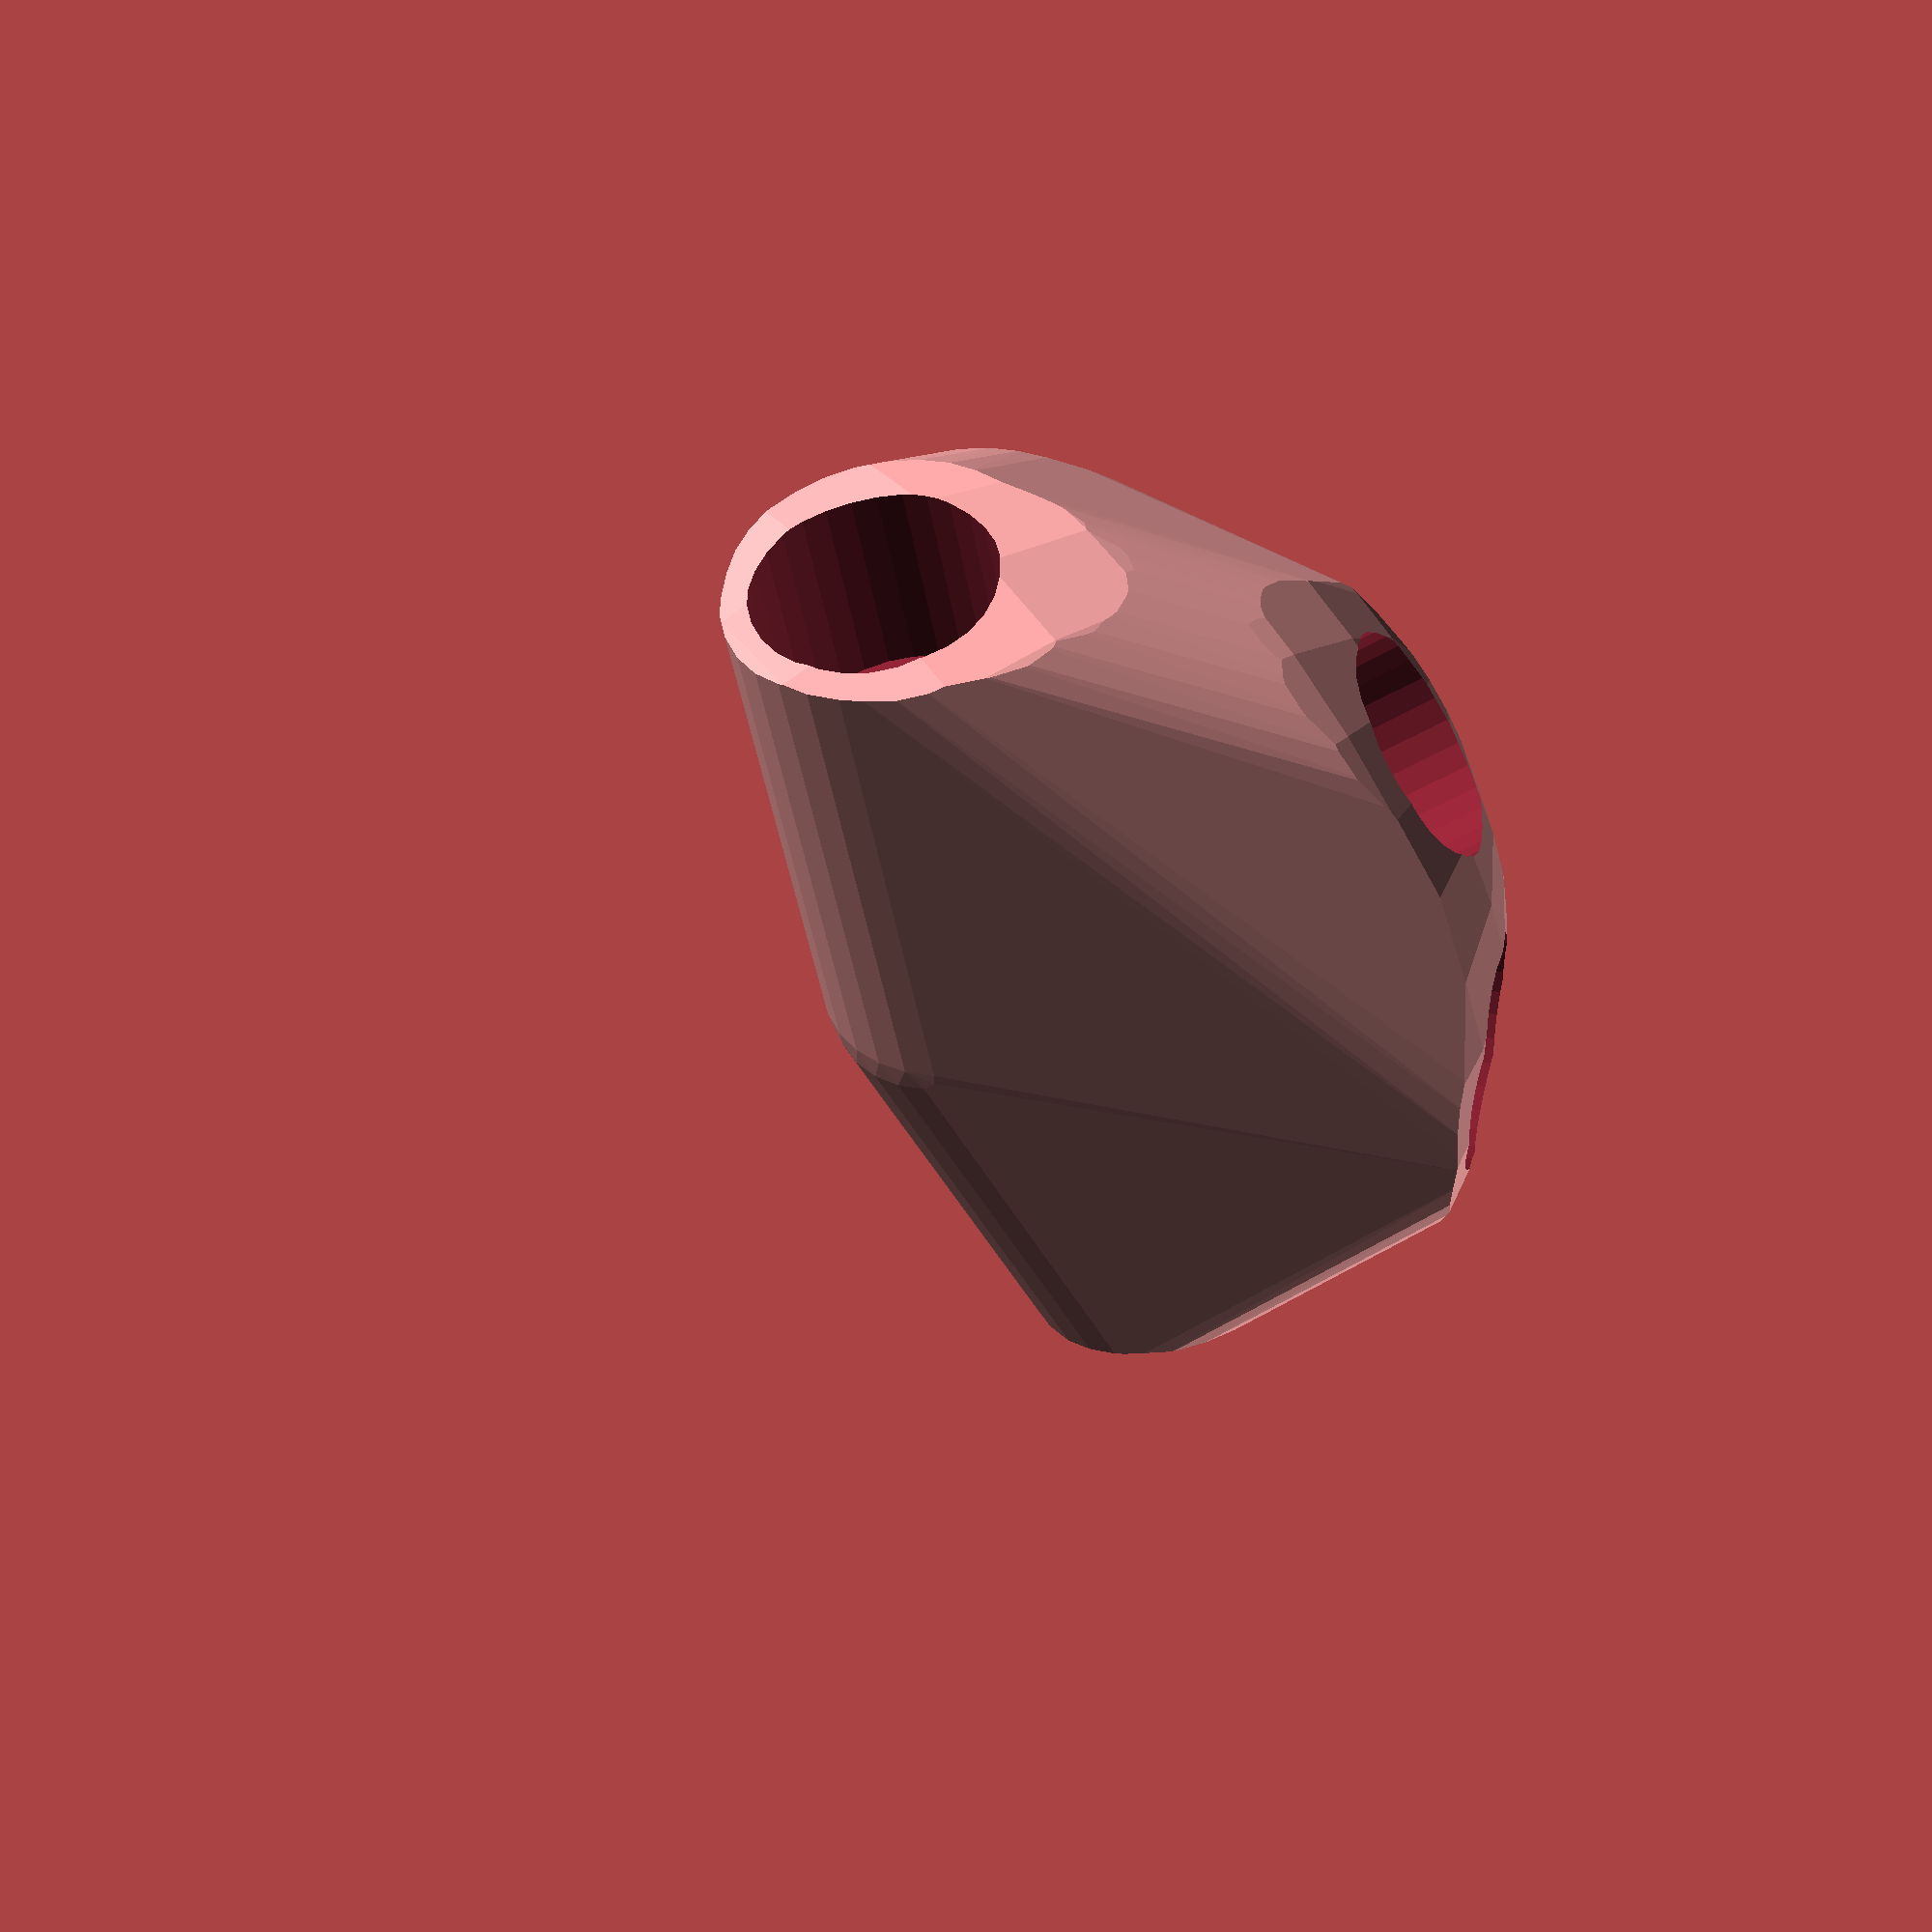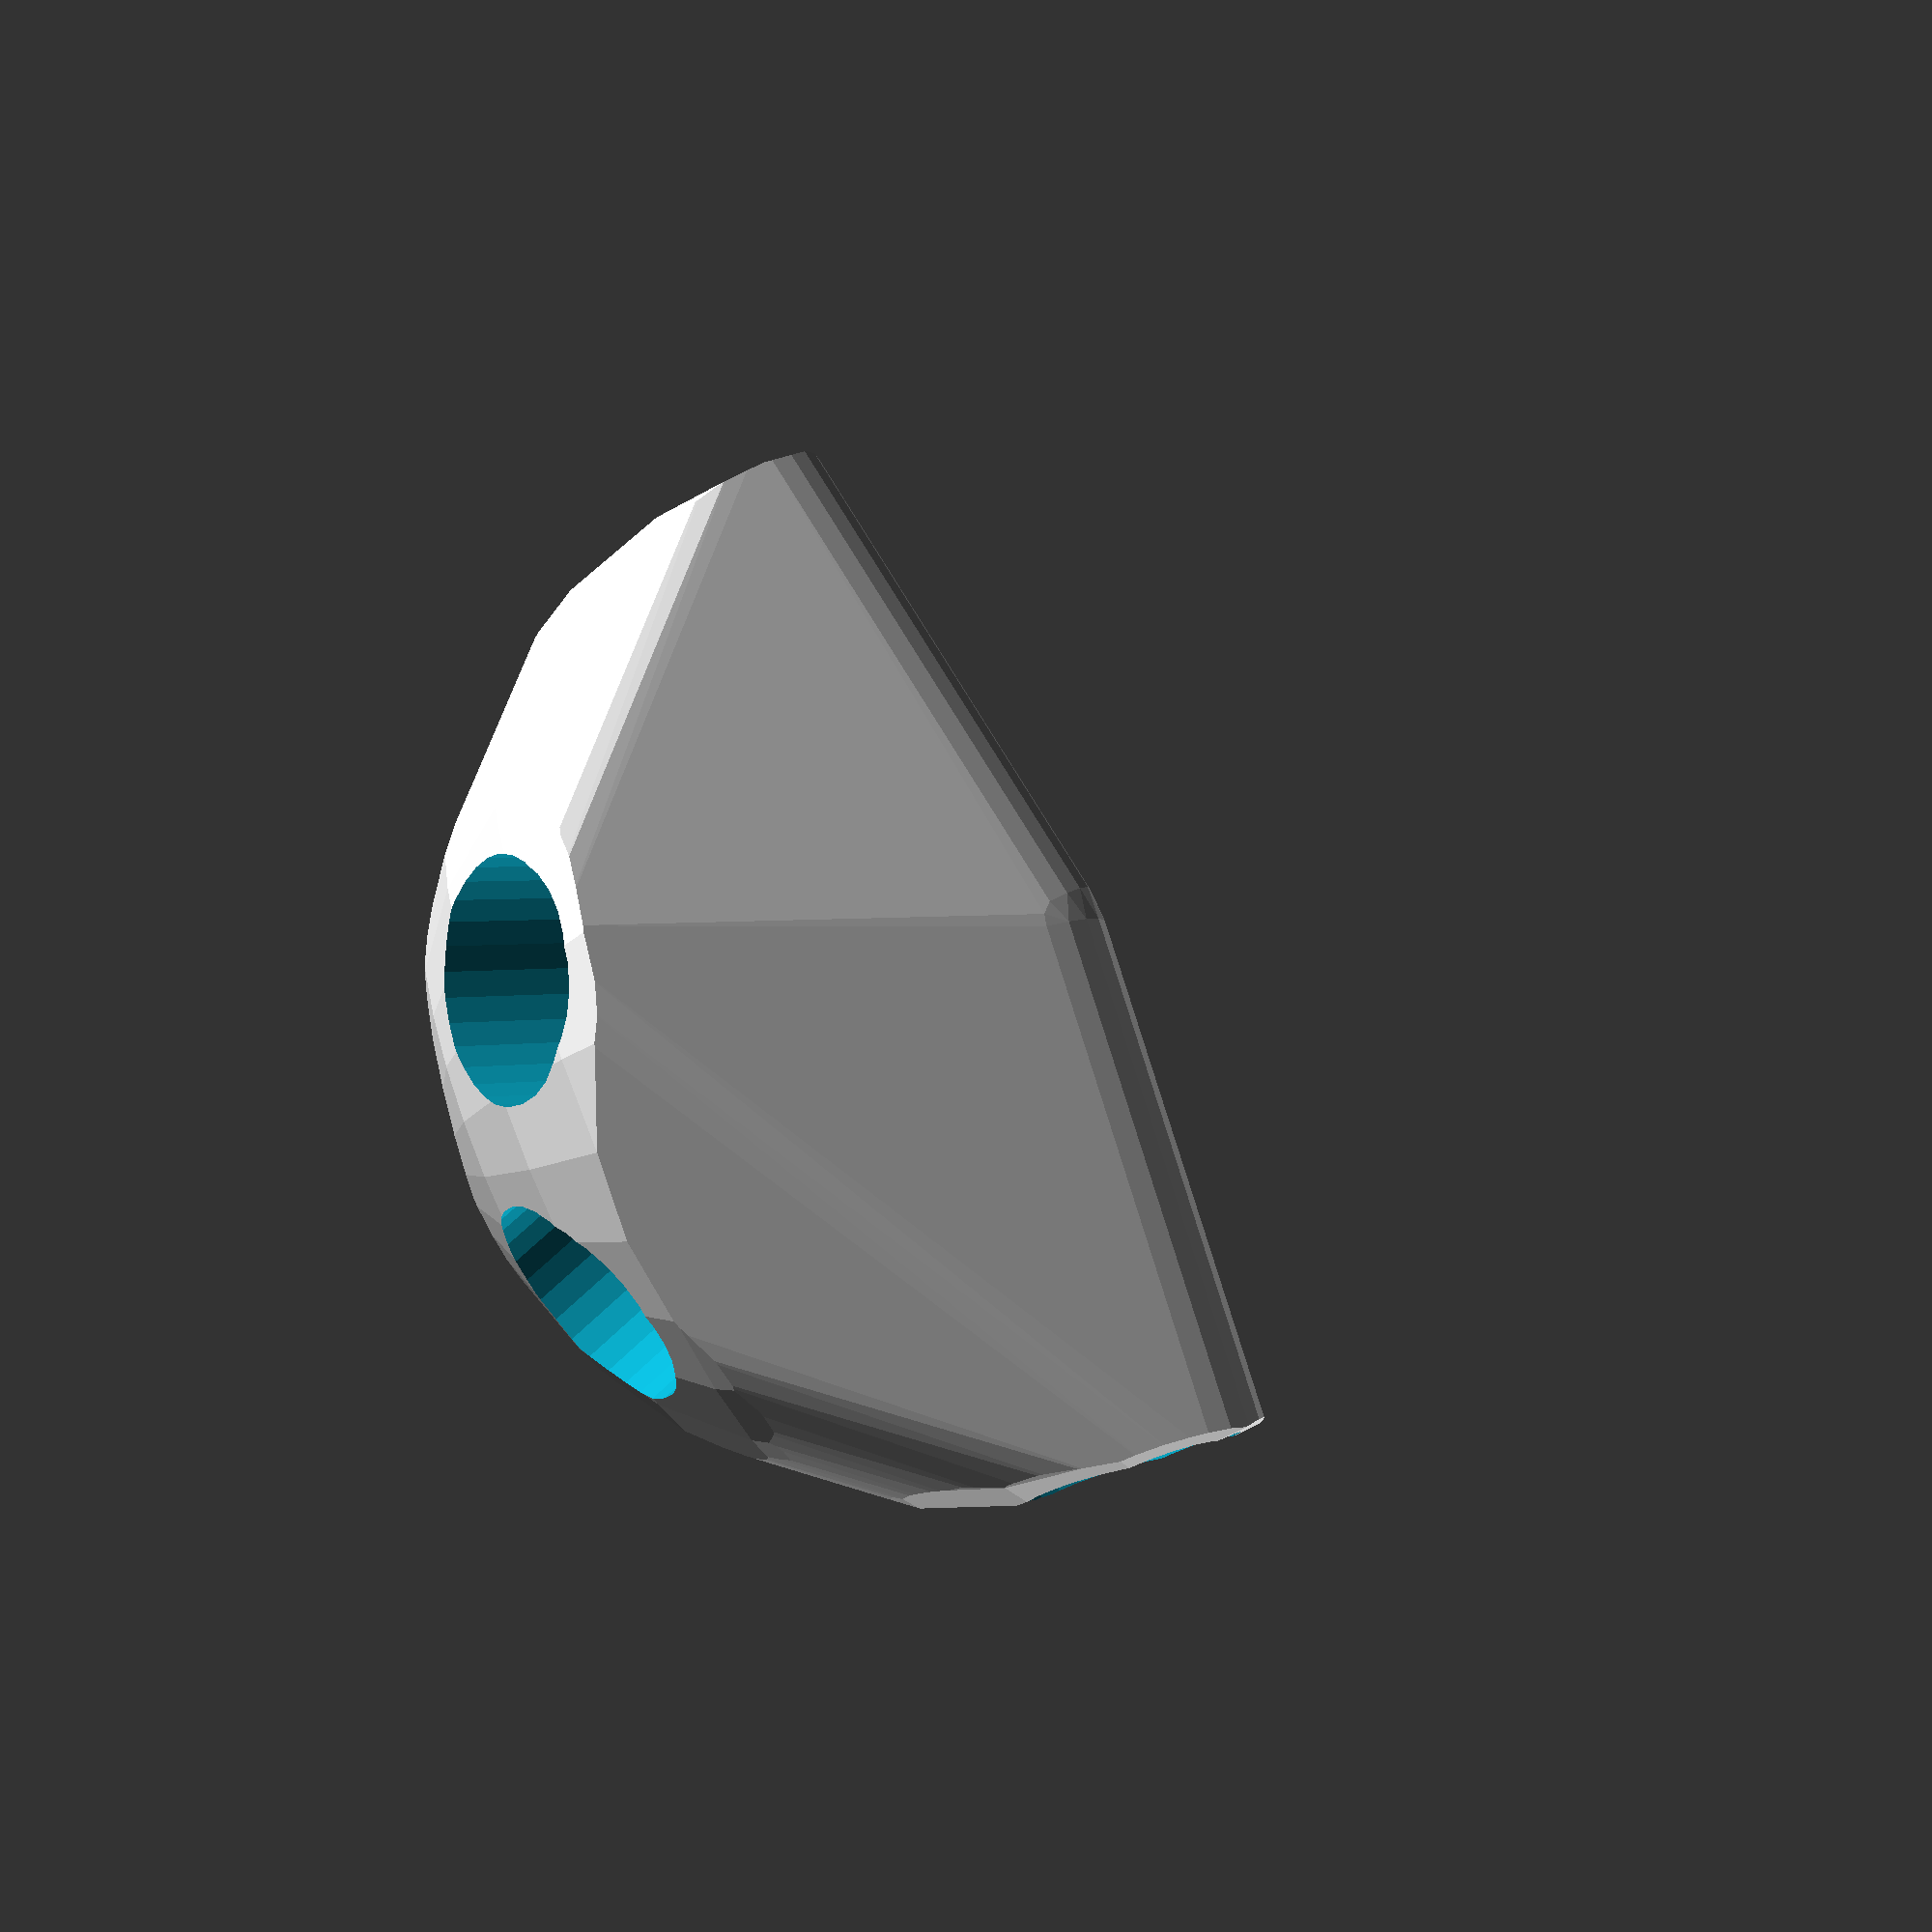
<openscad>


difference() {
	intersection() {
		hull() {
			rotate(a = -90.0550108337, v = [0.6184621163, 0.7858140294, -0.0000000000]) {
				rotate(a = -90.0000000000, v = [0.9606632845, 0.2777157787, -0.0000000000]) {
					cylinder(h = 60, r = 16.2000000000);
				}
			}
			rotate(a = -90.0550108337, v = [0.6184621163, 0.7858140294, -0.0000000000]) {
				rotate(a = -90.0000000000, v = [0.0196148891, 0.9998076096, -0.0000000000]) {
					cylinder(h = 60, r = 16.2000000000);
				}
			}
			rotate(a = -90.0550108337, v = [0.6184621163, 0.7858140294, -0.0000000000]) {
				rotate(a = -38.4127714118, v = [0.5869580318, -0.2037691317, 0.0000000000]) {
					cylinder(h = 60, r = 16.2000000000);
				}
			}
			rotate(a = -90.0550108337, v = [0.6184621163, 0.7858140294, -0.0000000000]) {
				rotate(a = -53.5955697233, v = [0.0969694839, 0.7989850296, -0.0000000000]) {
					cylinder(h = 60, r = 16.2000000000);
				}
			}
			rotate(a = -90.0550108337, v = [0.6184621163, 0.7858140294, -0.0000000000]) {
				rotate(a = -127.6786081913, v = [0.7689947114, 0.1871979683, -0.0000000000]) {
					cylinder(h = 60, r = 16.2000000000);
				}
			}
			rotate(a = -90.0550108337, v = [0.6184621163, 0.7858140294, -0.0000000000]) {
				rotate(a = -140.2501875564, v = [-0.4753619151, 0.4276798666, 0.0000000000]) {
					cylinder(h = 60, r = 16.2000000000);
				}
			}
		}
		sphere(r = 60);
	}
	union() {
		rotate(a = -90.0550108337, v = [0.6184621163, 0.7858140294, -0.0000000000]) {
			rotate(a = -90.0000000000, v = [0.9606632845, 0.2777157787, -0.0000000000]) {
				translate(v = [0, 0, 35]) {
					cylinder(h = 100, r = 13.2000000000);
				}
			}
		}
		rotate(a = -90.0550108337, v = [0.6184621163, 0.7858140294, -0.0000000000]) {
			rotate(a = -90.0000000000, v = [0.0196148891, 0.9998076096, -0.0000000000]) {
				translate(v = [0, 0, 35]) {
					cylinder(h = 100, r = 13.2000000000);
				}
			}
		}
		rotate(a = -90.0550108337, v = [0.6184621163, 0.7858140294, -0.0000000000]) {
			rotate(a = -38.4127714118, v = [0.5869580318, -0.2037691317, 0.0000000000]) {
				translate(v = [0, 0, 35]) {
					cylinder(h = 100, r = 13.2000000000);
				}
			}
		}
		rotate(a = -90.0550108337, v = [0.6184621163, 0.7858140294, -0.0000000000]) {
			rotate(a = -53.5955697233, v = [0.0969694839, 0.7989850296, -0.0000000000]) {
				translate(v = [0, 0, 35]) {
					cylinder(h = 100, r = 13.2000000000);
				}
			}
		}
		rotate(a = -90.0550108337, v = [0.6184621163, 0.7858140294, -0.0000000000]) {
			rotate(a = -127.6786081913, v = [0.7689947114, 0.1871979683, -0.0000000000]) {
				translate(v = [0, 0, 35]) {
					cylinder(h = 100, r = 13.2000000000);
				}
			}
		}
		rotate(a = -90.0550108337, v = [0.6184621163, 0.7858140294, -0.0000000000]) {
			rotate(a = -140.2501875564, v = [-0.4753619151, 0.4276798666, 0.0000000000]) {
				translate(v = [0, 0, 35]) {
					cylinder(h = 100, r = 13.2000000000);
				}
			}
		}
	}
}
</openscad>
<views>
elev=114.9 azim=351.8 roll=124.5 proj=p view=wireframe
elev=247.6 azim=129.7 roll=247.5 proj=p view=wireframe
</views>
